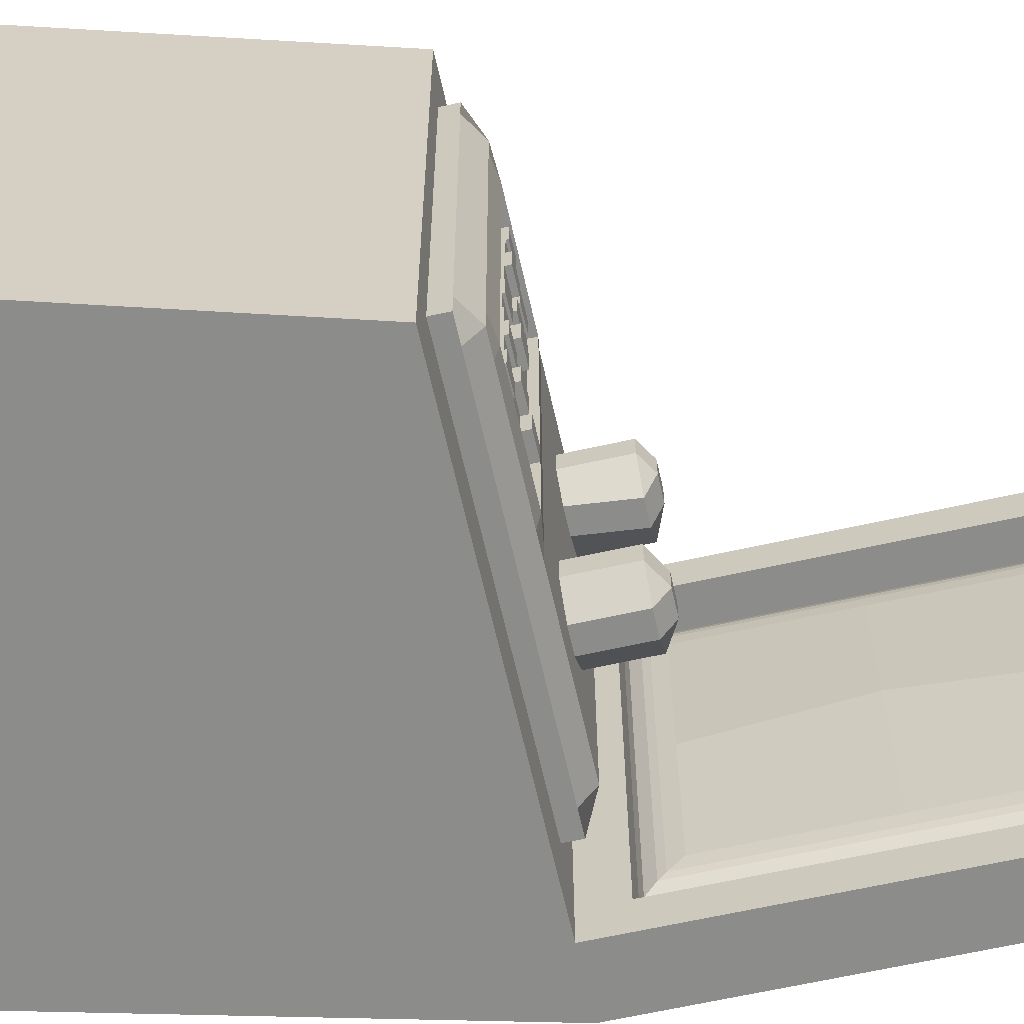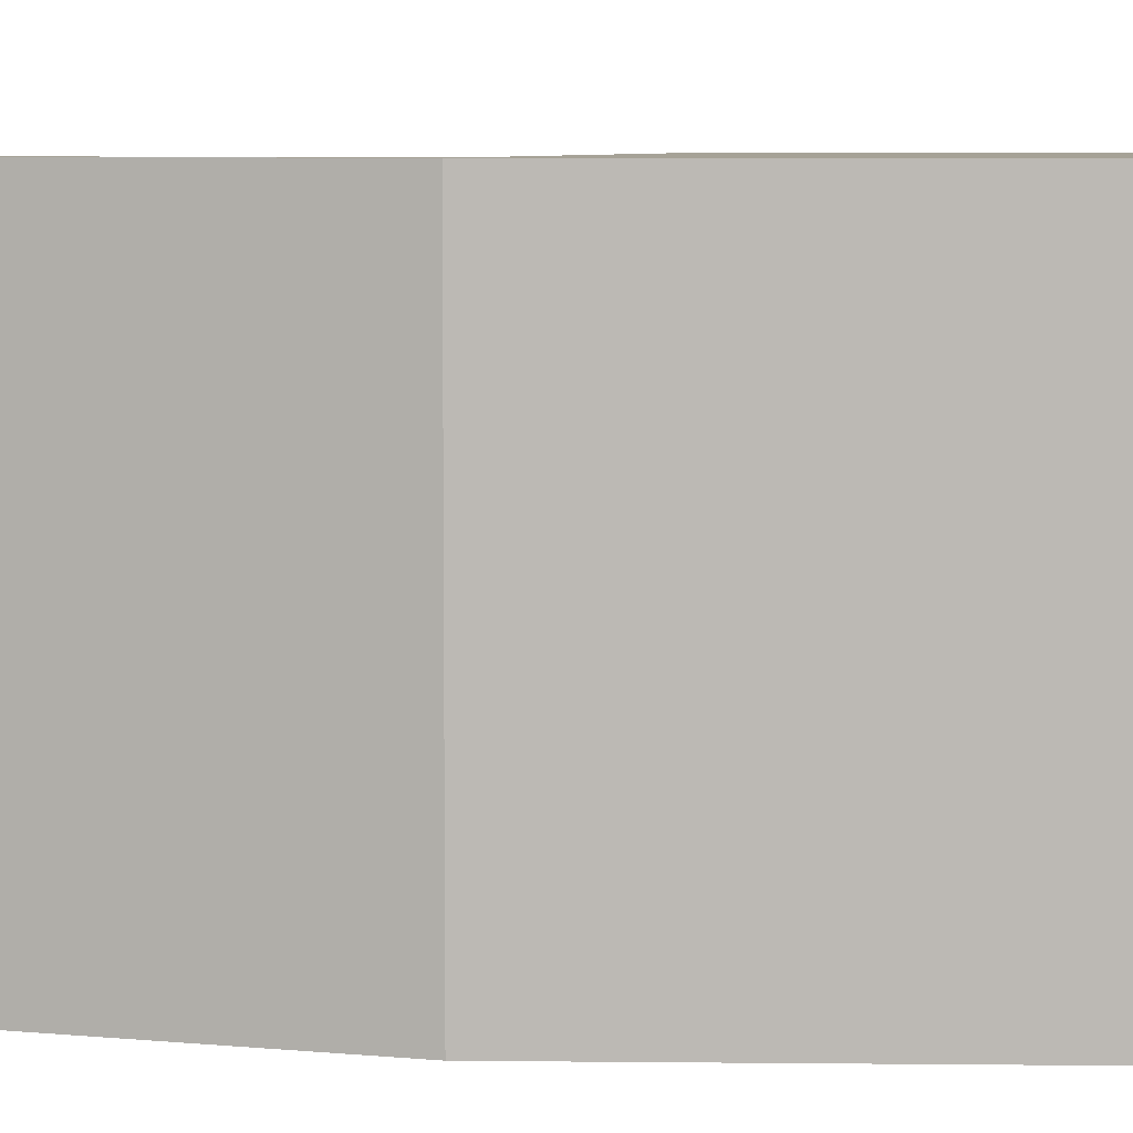
<metadata>
{"format":"obj","ext":"obj","renderer":"f3d","projection":"perspective","resolution":1024,"background":"white","views":[{"elev":-64.1,"azim":87.7,"up":"+Z"},{"elev":6.4,"azim":-89.1,"up":"+Z"}]}
</metadata>
<code>
o Cube.003
v 0.452 0.4193 -0.3826
v 0.4414 0.3799 -0.3826
v 0.452 0.4193 0.3706
v 0.4414 0.3799 0.3706
v -0.2755 0.6142 -0.3826
v -0.2861 0.5749 -0.3826
v -0.2755 0.6142 0.3706
v -0.2861 0.5749 0.3706
v 0.452 0.4193 -0.006019
v 0.08822 0.5167 0.3706
v -0.2755 0.6142 -0.006019
v 0.08822 0.5167 -0.3826
v 0.09589 0.5453 -0.006019
v 0.452 0.4193 -0.1943
v 0.2701 0.468 0.3706
v -0.2755 0.6142 0.1823
v -0.09365 0.5655 -0.3826
v 0.452 0.4193 0.1823
v -0.09365 0.5655 0.3706
v -0.2755 0.6142 -0.1943
v 0.2701 0.468 -0.3826
v 0.09589 0.5453 -0.1943
v 0.09589 0.5453 0.1823
v -0.004319 0.717 -0.1943
v 0.452 0.4193 -0.2885
v 0.361 0.4436 0.3706
v -0.2755 0.6142 0.2764
v -0.1846 0.5898 -0.3826
v 0.452 0.4193 0.08813
v -0.002712 0.5411 0.3706
v -0.2755 0.6142 -0.1002
v 0.1792 0.4924 -0.3826
v 0.09589 0.5453 -0.2885
v 0.09589 0.5453 0.08813
v 0.3705 0.4791 -0.006019
v 0.452 0.4193 -0.1002
v 0.1792 0.4924 0.3706
v -0.2755 0.6142 0.08813
v -0.002712 0.5411 -0.3826
v 0.452 0.4193 0.2764
v -0.1846 0.5898 0.3706
v -0.2755 0.6142 -0.2885
v 0.361 0.4436 -0.3826
v 0.09589 0.5453 -0.1002
v 0.09589 0.5453 0.2764
v -0.07456 0.5927 0.08813
v 0.004951 0.5697 0.1823
v 0.2796 0.5035 0.2764
v 0.3705 0.4791 0.1823
v 0.2796 0.5035 -0.2885
v 0.3705 0.4791 -0.1943
v -0.07456 0.5927 -0.1002
v 0.004951 0.5697 -0.1943
v 0.3705 0.4791 -0.1002
v 0.3705 0.4791 -0.2885
v 0.1887 0.5278 0.2764
v 0.3705 0.4791 0.2764
v 0.3705 0.4791 0.08813
v 0.2303 0.5014 -0.006019
v 0.1887 0.5278 -0.2885
v 0.452 0.4193 -0.3355
v 0.4065 0.4315 0.3706
v -0.2755 0.6142 0.3235
v -0.2301 0.602 -0.3826
v 0.452 0.4193 0.04105
v 0.04276 0.5289 0.3706
v -0.2755 0.6142 -0.05309
v 0.1337 0.5046 -0.3826
v 0.09589 0.5453 -0.3355
v 0.09589 0.5453 0.04105
v 0.4142 0.4601 -0.006019
v 0.452 0.4193 -0.1472
v 0.2246 0.4802 0.3706
v -0.2755 0.6142 0.1352
v -0.04818 0.5533 -0.3826
v 0.452 0.4193 0.2293
v -0.1391 0.5777 0.3706
v -0.2755 0.6142 -0.2414
v 0.3156 0.4558 -0.3826
v 0.09589 0.5453 -0.1472
v 0.09589 0.5453 0.2293
v -0.08599 0.5941 0.2293
v -0.1315 0.6063 0.1823
v 0.4142 0.4601 0.1823
v 0.2778 0.4966 -0.3355
v 0.4142 0.4601 -0.1943
v -0.08599 0.5941 -0.3355
v -0.1315 0.6063 -0.1943
v 0.452 0.4193 -0.2414
v 0.3156 0.4558 0.3706
v -0.2755 0.6142 0.2293
v -0.1391 0.5777 -0.3826
v 0.452 0.4193 0.1352
v -0.04818 0.5533 0.3706
v -0.2755 0.6142 -0.1472
v 0.2246 0.4802 -0.3826
v 0.09589 0.5453 -0.2414
v 0.09589 0.5453 0.1352
v 0.452 0.4193 -0.05309
v 0.1337 0.5046 0.3706
v -0.2755 0.6142 0.04105
v 0.04276 0.5289 -0.3826
v 0.452 0.4193 0.3235
v -0.2301 0.602 0.3706
v -0.2755 0.6142 -0.3355
v 0.4065 0.4315 -0.3826
v 0.09589 0.5453 -0.05309
v 0.09589 0.5453 0.3235
v 0.1432 0.54 -0.006019
v -0.2224 0.6306 -0.006019
v -0.1022 0.7154 -0.1943
v -0.08599 0.5941 0.3235
v -0.04979 0.7292 -0.1943
v -0.2224 0.6306 0.1823
v 0.2778 0.4966 0.3235
v 0.1432 0.54 0.1823
v 0.1432 0.54 -0.1943
v -0.08599 0.5941 -0.2414
v -0.2224 0.6306 -0.1943
v -0.2224 0.6306 -0.1002
v 0.004951 0.5697 -0.1472
v -0.02909 0.5805 -0.1002
v 0.004951 0.5697 -0.3355
v -0.004319 0.717 -0.1472
v 0.1432 0.54 -0.1002
v 0.3705 0.4791 -0.1472
v 0.3705 0.4791 -0.05309
v 0.4142 0.4601 -0.1002
v -0.1022 0.7154 -0.1472
v 0.3687 0.4722 -0.3355
v 0.3705 0.4791 -0.2414
v 0.4142 0.4601 -0.2885
v 0.3251 0.4913 -0.2885
v -0.01128 0.691 -0.2414
v 0.1868 0.521 0.3235
v 0.2341 0.5156 0.2764
v 0.1432 0.54 0.2764
v 0.3705 0.4791 0.2293
v 0.3687 0.4722 0.3235
v 0.4142 0.4601 0.2764
v 0.3251 0.4913 0.2764
v 0.3705 0.4791 0.04105
v 0.3705 0.4791 0.1352
v 0.4142 0.4601 0.08813
v -0.01128 0.691 -0.1002
v -0.1769 0.6184 0.3235
v -0.2224 0.6306 0.2764
v 0.2758 0.4892 0.2293
v 0.004951 0.5697 0.3235
v 0.004951 0.5697 0.1352
v -0.02909 0.5805 0.08813
v 0.2758 0.4892 -0.006019
v -0.2224 0.6306 0.08813
v -0.05675 0.7032 -0.2414
v -0.05675 0.7032 -0.1002
v 0.03419 0.6788 -0.1472
v 0.1432 0.54 0.08813
v 0.1868 0.521 -0.3355
v 0.03419 0.6788 -0.1943
v 0.2341 0.5156 -0.2885
v 0.1432 0.54 -0.2885
v -0.1769 0.6184 -0.3355
v -0.2224 0.6306 -0.2885
v -0.2224 0.6306 -0.2414
v -0.1315 0.6063 -0.3355
v 0.1432 0.54 -0.2414
v -0.01128 0.691 0.2293
v 0.2323 0.5088 -0.3355
v 0.1432 0.54 0.1352
v 0.004035 0.7108 0.1351
v -0.1022 0.7154 0.1352
v -0.2224 0.6306 0.1352
v -0.1315 0.6063 0.1352
v -0.04979 0.7292 -0.1472
v -0.04052 0.5819 0.3235
v 0.05042 0.5575 0.3235
v -0.2224 0.6306 0.3235
v -0.1315 0.6063 0.3235
v 0.2758 0.4892 0.04105
v 0.03419 0.6788 0.1352
v 0.4142 0.4601 0.1352
v 0.4142 0.4601 0.04105
v 0.3232 0.4844 0.3235
v 0.4142 0.4601 0.3235
v 0.4142 0.4601 0.2293
v 0.1414 0.5332 0.3235
v 0.2323 0.5088 0.3235
v -0.01128 0.691 0.08813
v 0.03419 0.6788 0.1823
v 0.4142 0.4601 -0.2414
v 0.4142 0.4601 -0.3355
v 0.004035 0.7108 0.1821
v 0.4142 0.4601 -0.05309
v 0.4142 0.4601 -0.1472
v 0.1432 0.54 -0.05309
v -0.05675 0.7032 0.08813
v -0.04143 0.7229 0.1351
v -0.04052 0.5819 -0.2414
v 0.05042 0.5575 -0.3355
v -0.2224 0.6306 -0.05309
v -0.1315 0.6063 -0.1472
v -0.2224 0.6306 -0.1472
v -0.04052 0.5819 -0.3355
v 0.1432 0.54 -0.1472
v -0.1022 0.7154 0.1823
v 0.3232 0.4844 -0.3355
v 0.1432 0.54 0.2293
v -0.04143 0.7229 0.1821
v -0.05675 0.7032 0.2293
v -0.2224 0.6306 0.2293
v -0.04052 0.5819 0.2293
v -0.2224 0.6306 0.04105
v 0.1432 0.54 0.04105
v 0.1414 0.5332 -0.3355
v -0.2224 0.6306 -0.3355
v 0.2758 0.4892 0.1823
v 0.2303 0.5014 0.1823
v 0.2758 0.4892 -0.1472
v 0.2758 0.4892 -0.1943
v 0.2303 0.5014 -0.1943
v 0.3213 0.477 -0.006019
v 0.3667 0.4628 -0.006019
v 0.1394 0.5237 -0.006019
v 0.1848 0.5136 -0.006019
v 0.2758 0.4892 0.1352
v 0.2758 0.4892 0.08813
v 0.3213 0.477 0.1823
v 0.3667 0.4628 0.1823
v 0.1394 0.5237 0.1823
v 0.1848 0.5136 0.1823
v 0.2758 0.4892 -0.2414
v 0.2758 0.4871 -0.2885
v 0.2758 0.4892 -0.05309
v 0.2758 0.4892 -0.1002
v 0.3213 0.477 -0.1943
v 0.3667 0.4628 -0.1943
v 0.1394 0.5237 -0.1943
v 0.1848 0.5136 -0.1943
v 0.1848 0.5136 -0.1472
v 0.1848 0.5136 -0.05309
v 0.1848 0.5136 -0.1002
v 0.2303 0.5014 -0.1002
v 0.1394 0.5237 -0.1002
v 0.3667 0.4628 -0.1472
v 0.3667 0.4628 -0.05309
v 0.3667 0.4628 -0.1002
v 0.3213 0.477 -0.1002
v 0.3667 0.4628 -0.2414
v 0.3667 0.4628 -0.2885
v 0.3213 0.475 -0.2885
v 0.1848 0.5136 0.2293
v 0.2303 0.4993 0.2764
v 0.2758 0.4871 0.2764
v 0.1394 0.5237 0.2764
v 0.1848 0.5115 0.2764
v 0.3667 0.4628 0.2293
v 0.3213 0.475 0.2764
v 0.3667 0.4628 0.2764
v 0.3667 0.4628 0.04105
v 0.3667 0.4628 0.1352
v 0.3667 0.4628 0.08813
v 0.3213 0.477 0.08813
v 0.1848 0.5136 0.04105
v 0.1848 0.5136 0.1352
v 0.1848 0.5136 0.08813
v 0.2303 0.5014 0.08813
v 0.1394 0.5237 0.08813
v 0.1848 0.5136 -0.2414
v 0.1848 0.5115 -0.2885
v 0.2303 0.4993 -0.2885
v 0.1394 0.5237 -0.2885
v 0.1394 0.5237 -0.2414
v 0.2303 0.5014 -0.2414
v 0.1394 0.5237 0.1352
v 0.2303 0.5014 0.1352
v 0.2303 0.5014 0.04105
v 0.3213 0.477 0.1352
v 0.2303 0.5014 0.2293
v 0.3213 0.477 -0.2414
v 0.3213 0.477 -0.05309
v 0.1394 0.5237 -0.05309
v 0.2303 0.5014 -0.05309
v 0.2303 0.5014 -0.1472
v 0.1394 0.5237 -0.1472
v 0.3213 0.477 -0.1472
v 0.1394 0.5237 0.2293
v 0.3213 0.477 0.2293
v 0.3213 0.477 0.04105
v 0.1394 0.5237 0.04105
v 0.1874 0.523 0.2293
v 0.1874 0.523 0.1823
v 0.2328 0.5108 0.1823
v 0.2328 0.5108 0.2293
v 0.1874 0.5232 0.1352
v 0.1874 0.5232 0.08813
v 0.2329 0.511 0.08813
v 0.2329 0.511 0.1352
v 0.1824 0.5207 0.04055
v 0.1824 0.5207 -0.006525
v 0.2278 0.5085 -0.006525
v 0.2278 0.5085 0.04055
v 0.2276 0.5093 0.1817
v 0.273 0.4971 0.1817
v 0.273 0.4971 0.1346
v 0.2276 0.5093 0.1346
v 0.1911 0.5371 -0.1943
v 0.2366 0.5249 -0.1943
v 0.1911 0.5371 -0.2414
v 0.2366 0.5249 -0.2414
v 0.2358 0.5219 -0.006019
v 0.2813 0.5097 -0.006019
v 0.2813 0.5097 -0.05309
v 0.2358 0.5219 -0.05309
v 0.2796 0.5035 -0.1002
v 0.2796 0.5035 -0.1472
v 0.3251 0.4913 -0.1002
v 0.3251 0.4913 -0.1472
v 0.2807 0.5077 0.1352
v 0.2807 0.5077 0.08813
v 0.3262 0.4955 0.08813
v 0.3262 0.4955 0.1352
v 0.2342 0.516 0.08813
v 0.2797 0.5038 0.08813
v 0.2797 0.5038 0.04105
v 0.2342 0.516 0.04105
v 0.2785 0.4993 0.04105
v 0.2785 0.4993 -0.006019
v 0.324 0.4871 -0.006019
v 0.324 0.4871 0.04105
v 0.2795 0.5032 0.2293
v 0.2795 0.5032 0.1823
v 0.325 0.491 0.1823
v 0.325 0.491 0.2293
v 0.2784 0.4991 0.1823
v 0.2784 0.4991 0.1352
v 0.3239 0.487 0.1823
v 0.3239 0.487 0.1352
v 0.2781 0.4979 0.08813
v 0.2781 0.4979 0.04105
v 0.3236 0.4857 0.08813
v 0.3236 0.4857 0.04105
v 0.2781 0.4979 -0.05309
v 0.2781 0.4979 -0.1002
v 0.3236 0.4857 -0.1002
v 0.3236 0.4857 -0.05309
v 0.1877 0.5241 -0.05309
v 0.1877 0.5241 -0.1002
v 0.2331 0.5119 -0.1002
v 0.2331 0.5119 -0.05309
v 0.2773 0.495 -0.006019
v 0.3228 0.4828 -0.006019
v 0.2773 0.495 -0.05309
v 0.3228 0.4828 -0.05309
v 0.2773 0.4951 0.1352
v 0.2773 0.4951 0.08813
v 0.2319 0.5073 0.08813
v 0.2319 0.5073 0.1352
v 0.2772 0.4944 -0.05309
v 0.2772 0.4944 -0.1002
v 0.2317 0.5065 -0.1002
v 0.2317 0.5065 -0.05309
v 0.2335 0.5133 -0.1002
v 0.279 0.5011 -0.1002
v 0.279 0.5011 -0.1472
v 0.2335 0.5133 -0.1472
v 0.2812 0.5094 -0.1472
v 0.2812 0.5094 -0.1943
v 0.2357 0.5216 -0.1943
v 0.2357 0.5216 -0.1472
v 0.2789 0.501 -0.1943
v 0.2789 0.501 -0.2414
v 0.3244 0.4889 -0.1943
v 0.3244 0.4889 -0.2414
v 0.2326 0.5098 -0.1943
v 0.278 0.4976 -0.1943
v 0.278 0.4976 -0.2414
v 0.2326 0.5098 -0.2414
v 0.2781 0.4978 -0.1472
v 0.2781 0.4978 -0.1943
v 0.3235 0.4856 -0.1943
v 0.3235 0.4856 -0.1472
v -0.2351 1.414 0.3794
v -0.3051 1.046 0.3794
v -0.2351 1.414 -0.3678
v -0.3051 1.046 -0.3678
v -0.4285 0.6923 0.3794
v -0.3318 1.053 0.3794
v -0.4285 0.6923 -0.3678
v -0.3318 1.053 -0.3678
v -0.2084 1.407 0.3794
v -0.2084 1.407 -0.3678
v -0.4017 0.6851 -0.3678
v -0.4017 0.6851 0.3794
v -0.1965 1.386 0.3626
v -0.1965 1.386 -0.351
v -0.3812 0.697 -0.351
v -0.3812 0.697 0.3626
v -0.1936 1.364 0.3422
v -0.1936 1.364 -0.3306
v -0.3678 0.7145 -0.3306
v -0.3678 0.7145 0.3422
v -0.199 1.323 0.3012
v -0.1945 1.351 0.3286
v -0.199 1.323 -0.2896
v -0.1945 1.351 -0.317
v -0.3519 0.7527 -0.2896
v -0.3616 0.7269 -0.317
v -0.3519 0.7527 0.3012
v -0.3616 0.7269 0.3286
v -0.2889 1.042 -0.351
v -0.2889 1.042 0.3626
v -0.2807 1.039 -0.3306
v -0.2807 1.039 0.3422
v -0.2755 1.038 -0.2896
v -0.2781 1.039 -0.317
v -0.2755 1.038 0.3012
v -0.2781 1.039 0.3286
v -0.2351 1.414 0.0058
v -0.4285 0.6923 0.0058
v -0.2084 1.407 0.0058
v -0.4017 0.6851 0.0058
v -0.1965 1.386 0.0058
v -0.3812 0.697 0.0058
v -0.1936 1.364 0.0058
v -0.3678 0.7145 0.0058
v -0.199 1.323 0.0058
v -0.1945 1.351 0.0058
v -0.3519 0.7527 0.0058
v -0.3616 0.7269 0.0058
v -0.2549 1.033 0.0058
v -0.3318 1.053 0.0058
v -0.4982 -0.4923 0.5016
v -0.4812 0.6359 0.5016
v -0.4982 -0.4923 -0.4974
v -0.4812 0.6359 -0.4974
v 0.5008 -0.4923 0.5016
v 0.4838 0.3774 0.5016
v 0.5008 -0.4923 -0.4974
v 0.4838 0.3774 -0.4974
v 0.0013 -0.4923 -0.4974
v 0.0013 0.5067 -0.4974
v 0.0013 -0.4923 0.5016
v 0.0013 0.5067 0.5016
v -0.2484 -0.4923 -0.4974
v -0.2399 0.5713 0.5016
v -0.2399 0.5713 -0.4974
v -0.2484 -0.4923 0.5016
v -0.3733 -0.4923 -0.4974
v -0.3407 0.6777 0.4249
v -0.3407 0.6777 -0.4207
v -0.3733 -0.4923 0.5016
v -0.247 1.51 0.5016
v -0.247 1.51 -0.4974
v -0.1463 1.403 0.4249
v -0.1463 1.403 -0.4207
v -0.3606 0.6036 -0.4974
v -0.3606 0.6036 0.5016
v -0.1264 1.477 -0.4974
v -0.1264 1.477 0.5016
v -0.4226 0.6997 -0.4207
v -0.4226 0.6997 0.4249
v -0.2281 1.425 -0.4207
v -0.2281 1.425 0.4249
f 1 61 25 89 14 72 36 99 9 65 29 93 18 76 40 103 3 4 2
f 3 62 26 90 15 73 37 100 10 66 30 94 19 77 41 104 7 8 4
f 7 63 27 91 16 74 38 101 11 67 31 95 20 78 42 105 5 6 8
f 5 64 28 92 17 75 39 102 12 68 32 96 21 79 43 106 1 2 6
f 215 64 5 105
f 8 6 2 4
f 124 24 113 174
f 214 158 168 85 206 130 191 106 43 79 21 96 32 68 12 102 39 75 17 92 28 64 215 162 165 87 203 123 199 69
f 186 137 45 108
f 184 140 57 139
f 150 180 189 47
f 145 124 174 155
f 145 156 124
f 156 159 24 124
f 118 154 134 198
f 155 174 129
f 174 113 111 129
f 24 134 154 113
f 159 134 24
f 113 154 111
f 189 192 167
f 209 208 205
f 192 170 197 208
f 189 180 170 192
f 180 188 170
f 208 197 171 205
f 197 196 171
f 170 188 196 197
f 83 205 171 173
f 47 189 167 211
f 173 171 196 46
f 151 188 180 150
f 46 196 188 151
f 227 332 333 287
f 104 177 63 7
f 82 209 205 83
f 285 381 378 218
f 167 192 208 209
f 70 34 98 23 81 45 137 207 116 169 157 213 109 195 125 204 117 166 161 33 97 22 80 44 107 13
f 3 103 184 62
f 101 38 74 16 91 27 63 177 147 210 114 172 153 212 110 200 120 202 119 164 163 215 105 42 78 20 95 31 67 11
f 50 133 55 130 206 85 168 158 214 161 60 160
f 61 1 106 191
f 30 66 10 100 37 73 15 90 26 62 184 139 183 115 187 135 186 108 176 149 175 112 178 146 177 104 41 77 19 94
f 132 191 130 55
f 56 136 48 141 57 258 257 253 252 255 254 137
f 50 160 60 161 271 269 270 232 250 249 55 133
f 121 156 145 122
f 122 145 155 52
f 201 129 111 88
f 88 111 154 118
f 53 159 156 121
f 198 134 159 53
f 52 155 129 201
f 131 55 249 248 236 244 246 245 222 259 261 260 228 256 258 57 138 49 143 58 142 35 127 54 126 51
f 187 115 183 139 57 141 48 136 56 137 186 135
f 457 445 443 437 436 442 447 451 432 433
f 211 167 209 82
f 152 327 328 221
f 161 214 69 33
f 181 84 185 140 184 103 40 76 18 93 29 65 9 99 36 72 14 89 25 61 191 132 190 86 194 128 193 71 182 144
f 213 157 169 116 207 137 254 286 229 274 267 289 223 281 243 284 237 272 271 161 166 117 204 125 195 109
f 240 346 347 241
f 283 220 238 239
f 280 345 342 233
f 217 292 293 278
f 262 320 321 277
f 263 298 299 224
f 275 297 294 264
f 273 377 376 231
f 238 306 308 268
f 266 356 355 226
f 217 302 305 275
f 217 275 264 230
f 179 152 59 276
f 179 324 323 226
f 266 276 263 265
f 227 336 334 216
f 148 216 217 278
f 231 371 373 279
f 152 350 352 233
f 234 359 358 233
f 233 312 311 152
f 59 282 240 224
f 220 368 367 219
f 242 362 365 283
f 242 283 239 241
f 247 316 314 234
f 226 338 339 179
f 293 292 291 290
f 278 293 290 251
f 251 290 291 230
f 230 291 292 217
f 297 296 295 294
f 266 296 297 275
f 265 295 296 266
f 264 294 295 265
f 301 300 299 298
f 59 300 301 276
f 224 299 300 59
f 276 301 298 263
f 303 304 305 302
f 216 303 302 217
f 275 305 304 225
f 225 304 303 216
f 307 309 308 306
f 220 307 306 238
f 268 308 309 273
f 273 309 307 220
f 311 312 313 310
f 59 310 313 282
f 282 313 312 233
f 152 311 310 59
f 316 317 315 314
f 218 315 317 285
f 234 314 315 218
f 285 317 316 247
f 321 320 319 318
f 226 319 320 262
f 225 318 319 226
f 277 321 318 225
f 323 324 325 322
f 226 323 322 266
f 276 325 324 179
f 266 322 325 276
f 329 328 327 326
f 288 329 326 179
f 179 326 327 152
f 221 328 329 288
f 333 332 331 330
f 148 330 331 216
f 216 331 332 227
f 287 333 330 148
f 336 337 335 334
f 225 335 337 277
f 216 334 335 225
f 277 337 336 227
f 340 341 339 338
f 179 339 341 288
f 262 340 338 226
f 288 341 340 262
f 345 344 343 342
f 233 342 343 234
f 234 343 344 247
f 247 344 345 280
f 349 348 347 346
f 282 349 346 240
f 241 347 348 242
f 242 348 349 282
f 351 353 352 350
f 233 352 353 280
f 280 353 351 221
f 221 351 350 152
f 354 355 356 357
f 226 355 354 225
f 225 354 357 275
f 275 357 356 266
f 358 359 360 361
f 242 360 359 234
f 233 358 361 282
f 282 361 360 242
f 363 364 365 362
f 218 364 363 234
f 234 363 362 242
f 283 365 364 218
f 366 367 368 369
f 219 367 366 218
f 218 366 369 283
f 283 369 368 220
f 372 373 371 370
f 279 373 372 235
f 235 372 370 219
f 219 370 371 231
f 375 376 377 374
f 219 375 374 220
f 231 376 375 219
f 220 374 377 273
f 381 380 379 378
f 219 379 380 235
f 218 378 379 219
f 235 380 381 285
f 389 388 392 385
f 419 386 393 421
f 387 382 390 383
f 409 401 413 417
f 431 387 386 419
f 404 405 415 414
f 408 409 417 416
f 410 385 392 396
f 401 397 411 413
f 412 410 396 400
f 423 421 393 397
f 422 420 391 395
f 428 408 416 430
f 415 412 400 407
f 425 423 397 401
f 424 422 395 399
f 411 383 390 394
f 430 416 402 426
f 429 425 401 409
f 427 424 399 405
f 413 411 394 398
f 426 427 405 404
f 414 415 407 406
f 428 429 409 408
f 416 417 403 402
f 417 413 398 403
f 418 384 391 420
f 397 393 383 411
f 405 399 412 415
f 399 395 410 412
f 395 391 385 410
f 418 382 387 431
f 386 387 383 393
f 384 389 385 391
f 384 418 431 389
f 382 418 420 390
f 406 407 429 428
f 402 403 427 426
f 403 398 424 427
f 407 400 425 429
f 414 430 426 404
f 398 394 422 424
f 400 396 423 425
f 406 428 430 414
f 394 390 420 422
f 396 392 421 423
f 389 431 419 388
f 388 419 421 392
f 432 434 435 433
f 438 436 437 439
f 440 442 436 438
f 456 458 453 435
f 444 447 442 440
f 441 446 456 435 434 448 444 440 438 439
f 448 451 447 444
f 434 432 451 448
f 439 437 443 445 457 456 446 441
f 458 459 452 453
f 435 453 452 433
f 433 452 459 457
f 454 463 461 449
f 450 456 457 449
f 454 459 458 455
f 455 458 456 450
f 449 457 459 454
f 461 463 462 460
f 455 462 463 454
f 450 460 462 455
f 449 461 460 450
f 236 248 249 250 232 270 269 271 272 237 284 243 281 223 289 267 274 229 286 254 255 252 253 257 258 256 228 260 261 259 222 245 246 244
f 126 54 127 35 142 58 143 49 138 57 140 185 84 181 144 182 71 193 128 194 86 190 132 55 131 51
f 69 199 123 203 87 165 162 215 163 164 119 202 120 200 110 212 153 172 114 210 147 177 146 178 112 175 149 176 108 45 81 23 98 34 70 13 107 44 80 22 97 33

</code>
